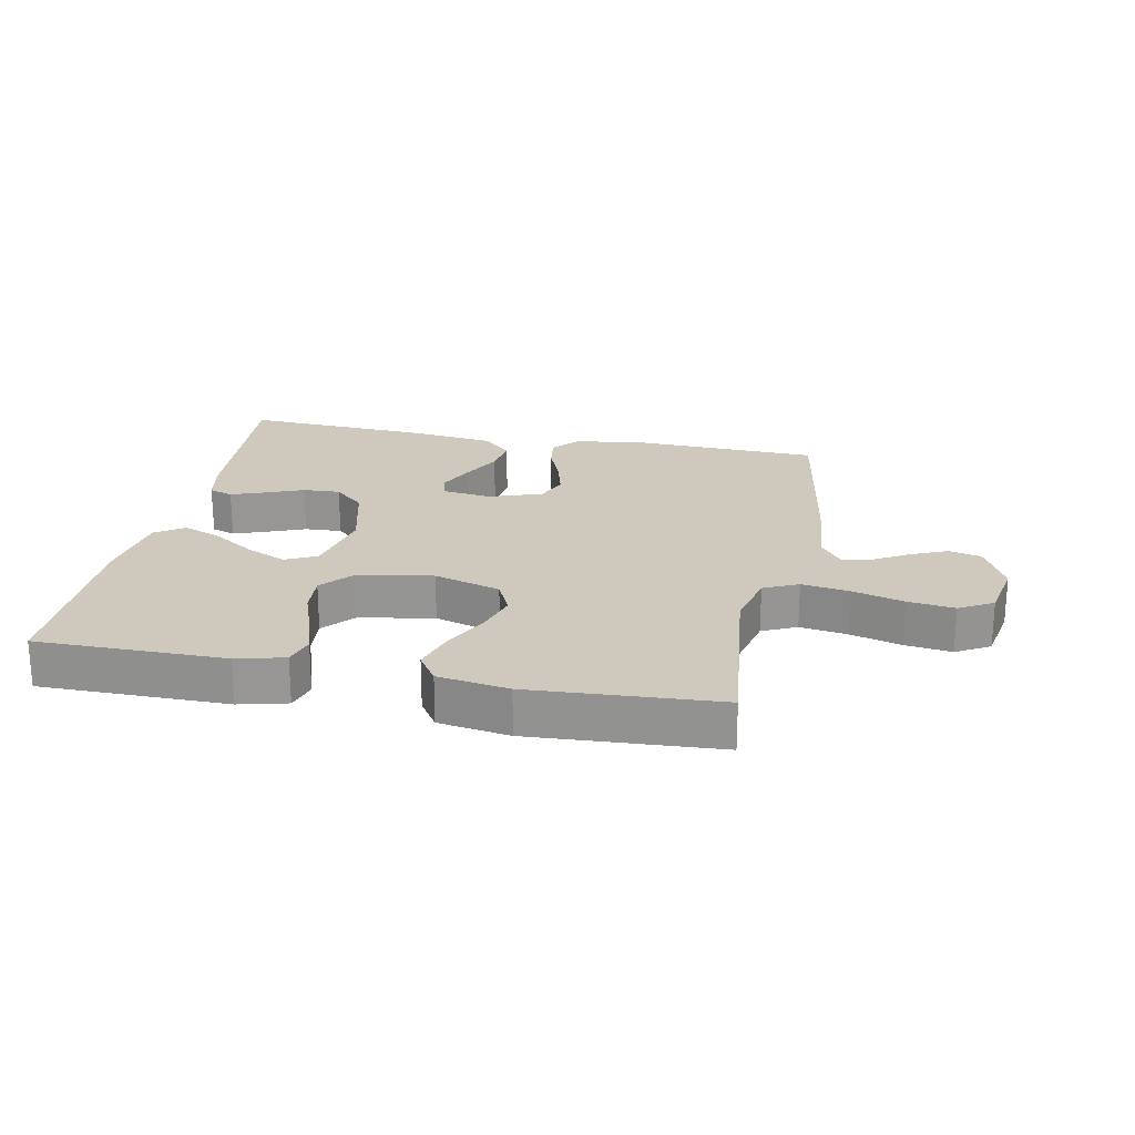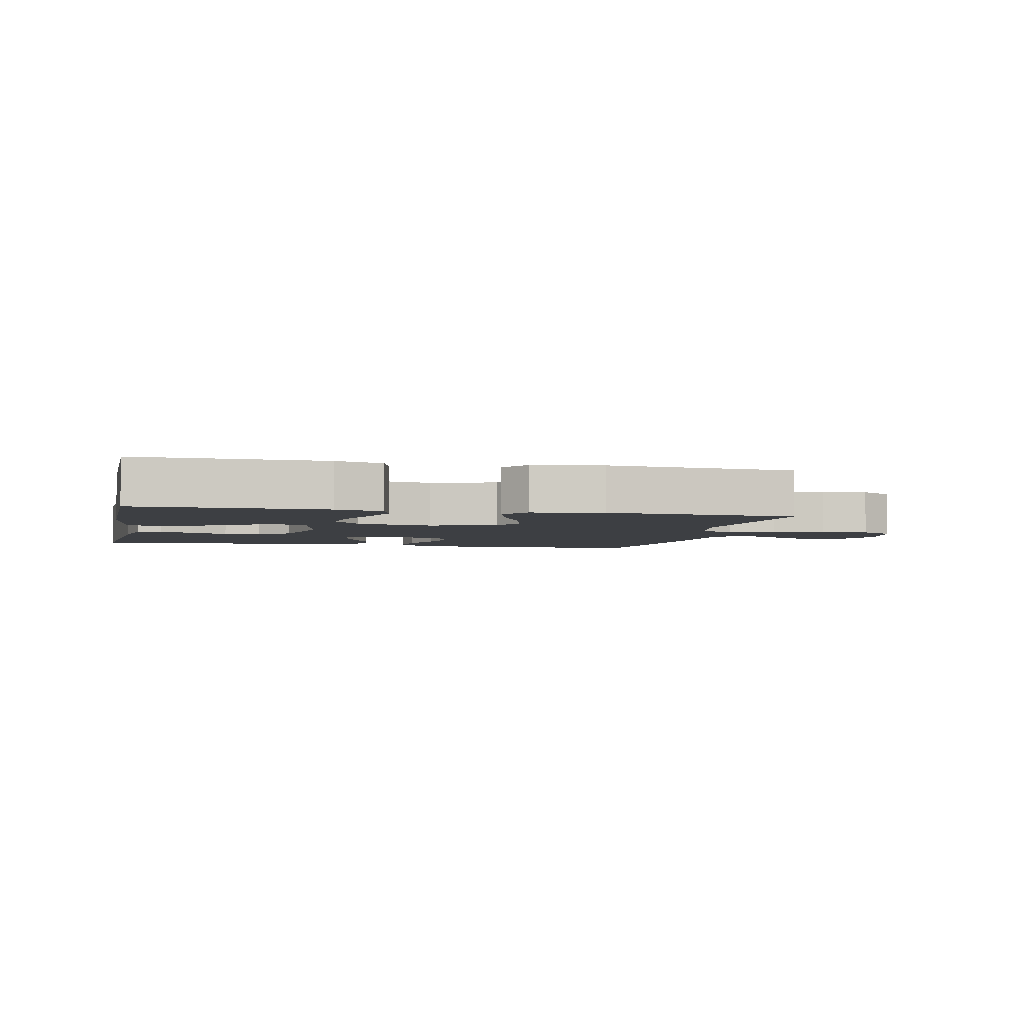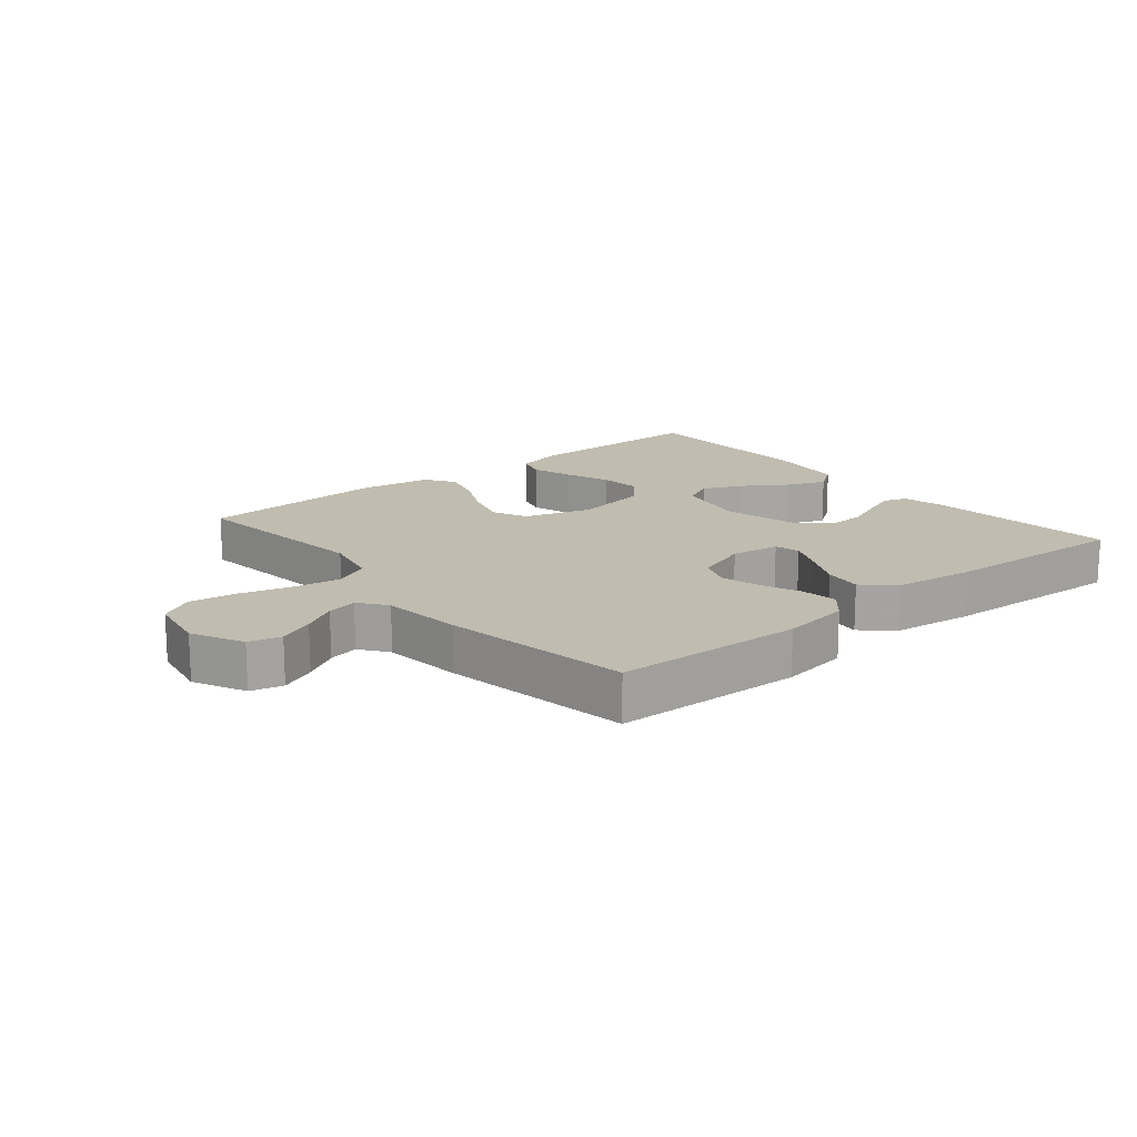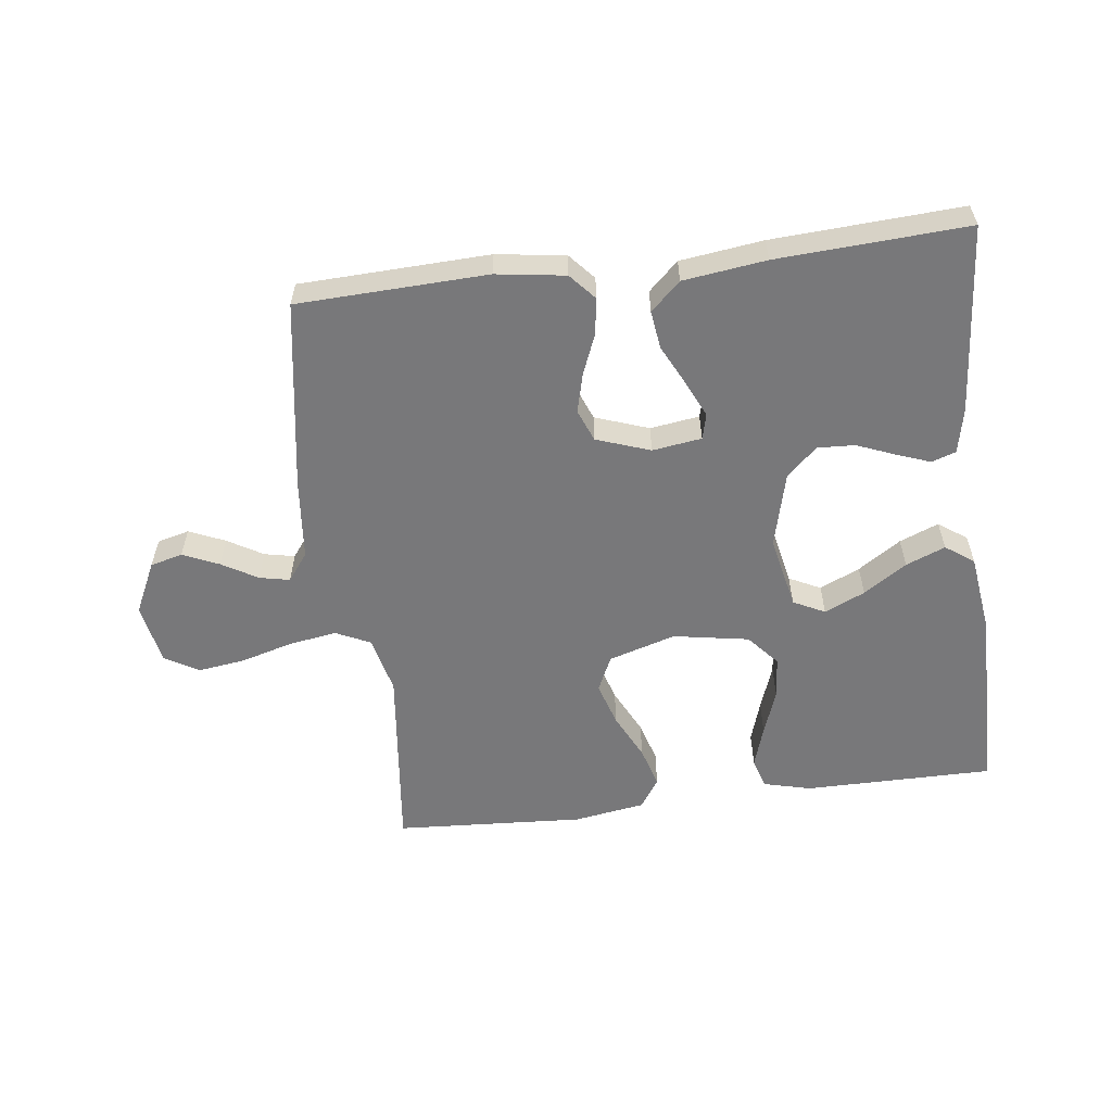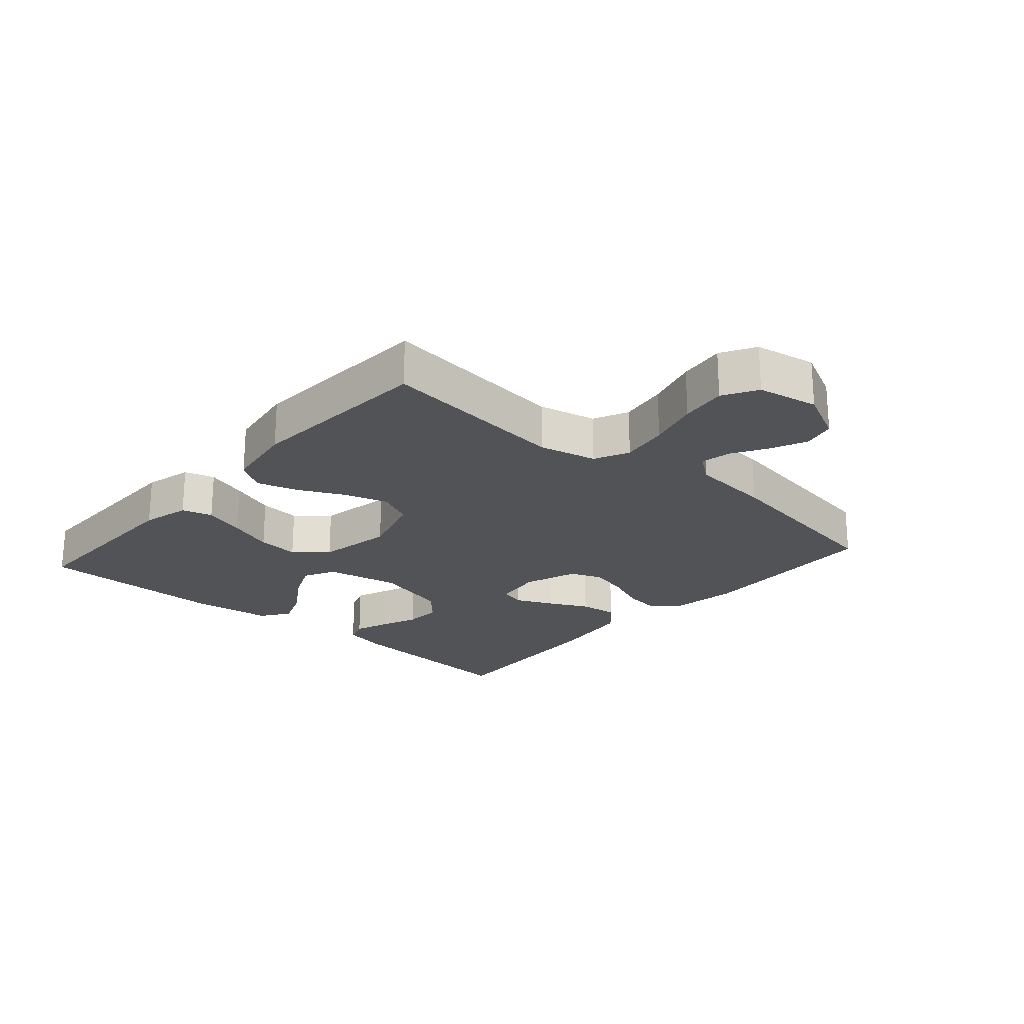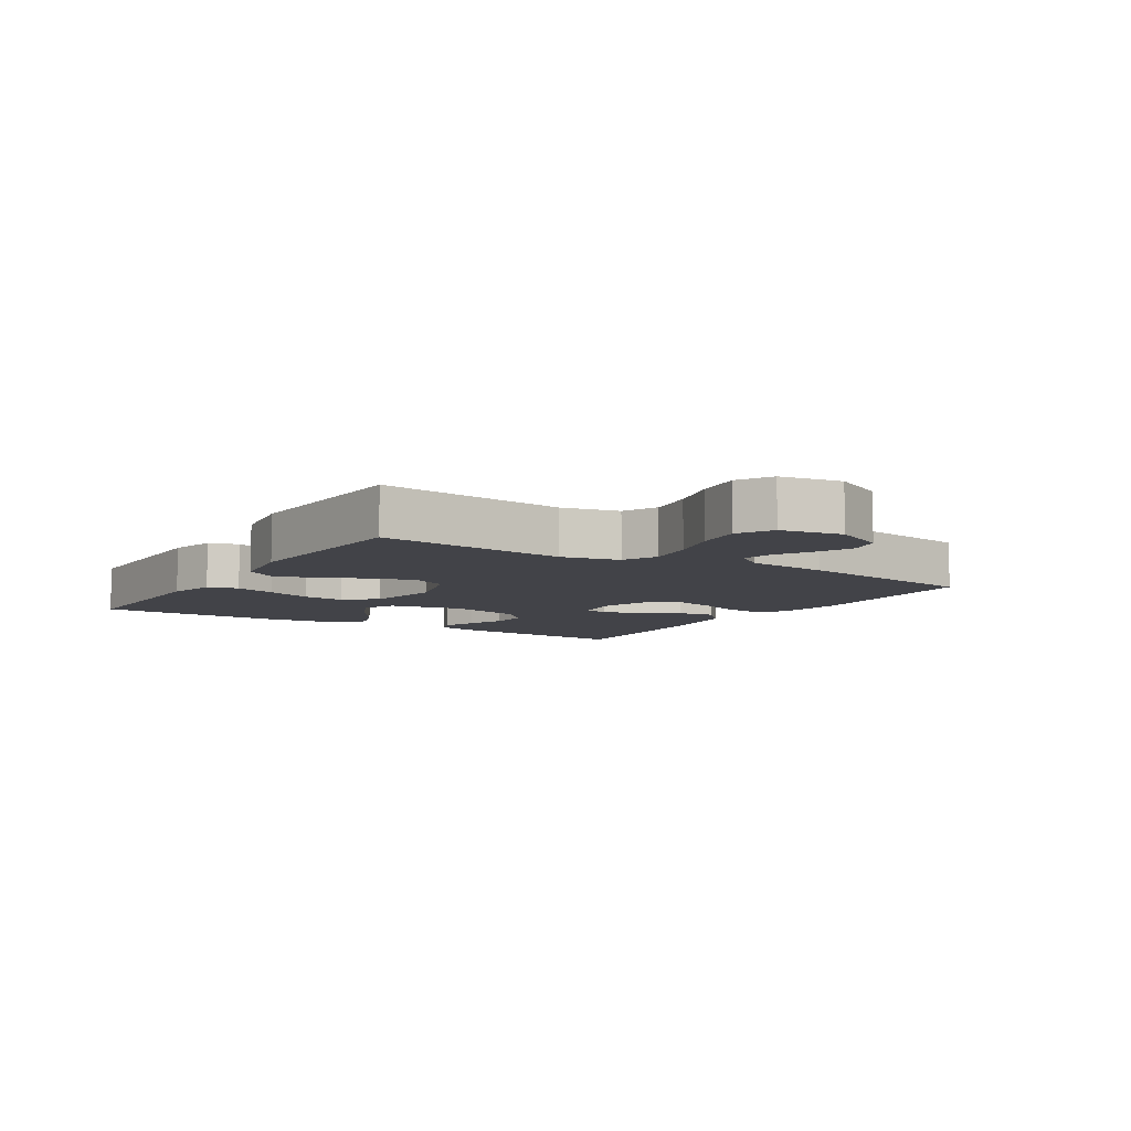
<metadata>
{"format":"obj","ext":"obj","renderer":"f3d","projection":"perspective","resolution":1024,"background":"white","views":[{"elev":22.4,"azim":11.3,"up":"+Y"},{"elev":-3.9,"azim":-12.5,"up":"+Y"},{"elev":16.3,"azim":140.3,"up":"+Y"},{"elev":-57.5,"azim":-172.8,"up":"+Y"},{"elev":-22.3,"azim":48.7,"up":"+Y"},{"elev":-7.6,"azim":57.7,"up":"+Y"}]}
</metadata>
<code>
v -0.5 0.07 0.5
v -0.2 0.07 0.5
v -0.124 0.07 0.481
v -0.11 0.07 0.433
v -0.131 0.07 0.367
v -0.157 0.07 0.295
v -0.163 0.07 0.229
v -0.12 0.07 0.179
v 0 0.07 0.158
v 0.106 0.07 0.19
v 0.132 0.07 0.246
v 0.111 0.07 0.315
v 0.075 0.07 0.388
v 0.056 0.07 0.453
v 0.087 0.07 0.5
v 0.2 0.07 0.518
v 0.5 0.07 0.5
v 0.466 0.07 0.2
v 0.487 0.07 0.109
v 0.542 0.07 0.083
v 0.618 0.07 0.095
v 0.7 0.07 0.118
v 0.774 0.07 0.128
v 0.828 0.07 0.097
v 0.846 0.07 0
v 0.806 0.07 -0.082
v 0.755 0.07 -0.095
v 0.698 0.07 -0.07
v 0.642 0.07 -0.037
v 0.594 0.07 -0.027
v 0.561 0.07 -0.071
v 0.548 0.07 -0.2
v 0.5 0.07 -0.5
v 0.2 0.07 -0.511
v 0.091 0.07 -0.495
v 0.055 0.07 -0.454
v 0.063 0.07 -0.397
v 0.089 0.07 -0.333
v 0.105 0.07 -0.271
v 0.085 0.07 -0.22
v 0 0.07 -0.19
v -0.078 0.07 -0.201
v -0.088 0.07 -0.241
v -0.062 0.07 -0.298
v -0.03 0.07 -0.362
v -0.022 0.07 -0.422
v -0.069 0.07 -0.466
v -0.2 0.07 -0.483
v -0.5 0.07 -0.5
v -0.476 0.07 -0.2
v -0.461 0.07 -0.129
v -0.423 0.07 -0.116
v -0.369 0.07 -0.136
v -0.309 0.07 -0.16
v -0.25 0.07 -0.163
v -0.202 0.07 -0.119
v -0.172 0.07 0
v -0.196 0.07 0.116
v -0.246 0.07 0.141
v -0.31 0.07 0.112
v -0.378 0.07 0.067
v -0.44 0.07 0.042
v -0.485 0.07 0.074
v -0.502 0.07 0.2
v -0.5 0 0.5
v -0.2 0 0.5
v -0.124 0 0.481
v -0.11 0 0.433
v -0.131 0 0.367
v -0.157 0 0.295
v -0.163 0 0.229
v -0.12 0 0.179
v 0 0 0.158
v 0.106 0 0.19
v 0.132 0 0.246
v 0.111 0 0.315
v 0.075 0 0.388
v 0.056 0 0.453
v 0.087 0 0.5
v 0.2 0 0.518
v 0.5 0 0.5
v 0.466 0 0.2
v 0.487 0 0.109
v 0.542 0 0.083
v 0.618 0 0.095
v 0.7 0 0.118
v 0.774 0 0.128
v 0.828 0 0.097
v 0.846 0 0
v 0.806 0 -0.082
v 0.755 0 -0.095
v 0.698 0 -0.07
v 0.642 0 -0.037
v 0.594 0 -0.027
v 0.561 0 -0.071
v 0.548 0 -0.2
v 0.5 0 -0.5
v 0.2 0 -0.511
v 0.091 0 -0.495
v 0.055 0 -0.454
v 0.063 0 -0.397
v 0.089 0 -0.333
v 0.105 0 -0.271
v 0.085 0 -0.22
v 0 0 -0.19
v -0.078 0 -0.201
v -0.088 0 -0.241
v -0.062 0 -0.298
v -0.03 0 -0.362
v -0.022 0 -0.422
v -0.069 0 -0.466
v -0.2 0 -0.483
v -0.5 0 -0.5
v -0.476 0 -0.2
v -0.461 0 -0.129
v -0.423 0 -0.116
v -0.369 0 -0.136
v -0.309 0 -0.16
v -0.25 0 -0.163
v -0.202 0 -0.119
v -0.172 0 0
v -0.196 0 0.116
v -0.246 0 0.141
v -0.31 0 0.112
v -0.378 0 0.067
v -0.44 0 0.042
v -0.485 0 0.074
v -0.502 0 0.2
f 4 5 6
f 3 4 6
f 2 3 6
f 1 2 6
f 64 1 6
f 63 64 6
f 62 63 6
f 61 62 6
f 60 61 6
f 59 60 6 7
f 58 59 7 8
f 57 58 8 9
f 56 57 9 10
f 52 53 54
f 51 52 54
f 50 51 54
f 49 50 54
f 48 49 54
f 47 48 54
f 46 47 54
f 45 46 54
f 44 45 54
f 43 44 54 55
f 42 43 55 56
f 36 37 38
f 35 36 38
f 34 35 38
f 33 34 38
f 32 33 38
f 31 32 38
f 30 31 38 39
f 27 28 29
f 26 27 29
f 25 26 29
f 24 25 29
f 23 24 29
f 22 23 29
f 21 22 29
f 20 21 29 30
f 30 39 40
f 20 30 40
f 19 20 40
f 16 17 18
f 15 16 18
f 14 15 18
f 13 14 18
f 12 13 18
f 11 12 18 19
f 41 42 56 10
f 19 40 41
f 11 19 41
f 10 11 41
f 70 69 68
f 70 68 67
f 70 67 66
f 70 66 65
f 70 65 128
f 70 128 127
f 70 127 126
f 70 126 125
f 70 125 124
f 71 70 124 123
f 72 71 123 122
f 73 72 122 121
f 74 73 121 120
f 118 117 116
f 118 116 115
f 118 115 114
f 118 114 113
f 118 113 112
f 118 112 111
f 118 111 110
f 118 110 109
f 118 109 108
f 119 118 108 107
f 120 119 107 106
f 102 101 100
f 102 100 99
f 102 99 98
f 102 98 97
f 102 97 96
f 102 96 95
f 103 102 95 94
f 93 92 91
f 93 91 90
f 93 90 89
f 93 89 88
f 93 88 87
f 93 87 86
f 93 86 85
f 94 93 85 84
f 104 103 94
f 104 94 84
f 104 84 83
f 82 81 80
f 82 80 79
f 82 79 78
f 82 78 77
f 82 77 76
f 83 82 76 75
f 74 120 106 105
f 105 104 83
f 105 83 75
f 105 75 74
f 1 65 66 2
f 2 66 67 3
f 3 67 68 4
f 4 68 69 5
f 5 69 70 6
f 6 70 71 7
f 7 71 72 8
f 8 72 73 9
f 9 73 74 10
f 10 74 75 11
f 11 75 76 12
f 12 76 77 13
f 13 77 78 14
f 14 78 79 15
f 15 79 80 16
f 16 80 81 17
f 17 81 82 18
f 18 82 83 19
f 19 83 84 20
f 20 84 85 21
f 21 85 86 22
f 22 86 87 23
f 23 87 88 24
f 24 88 89 25
f 25 89 90 26
f 26 90 91 27
f 27 91 92 28
f 28 92 93 29
f 29 93 94 30
f 30 94 95 31
f 31 95 96 32
f 32 96 97 33
f 33 97 98 34
f 34 98 99 35
f 35 99 100 36
f 36 100 101 37
f 37 101 102 38
f 38 102 103 39
f 39 103 104 40
f 40 104 105 41
f 41 105 106 42
f 42 106 107 43
f 43 107 108 44
f 44 108 109 45
f 45 109 110 46
f 46 110 111 47
f 47 111 112 48
f 48 112 113 49
f 49 113 114 50
f 50 114 115 51
f 51 115 116 52
f 52 116 117 53
f 53 117 118 54
f 54 118 119 55
f 55 119 120 56
f 56 120 121 57
f 57 121 122 58
f 58 122 123 59
f 59 123 124 60
f 60 124 125 61
f 61 125 126 62
f 62 126 127 63
f 63 127 128 64
f 64 128 65 1

</code>
